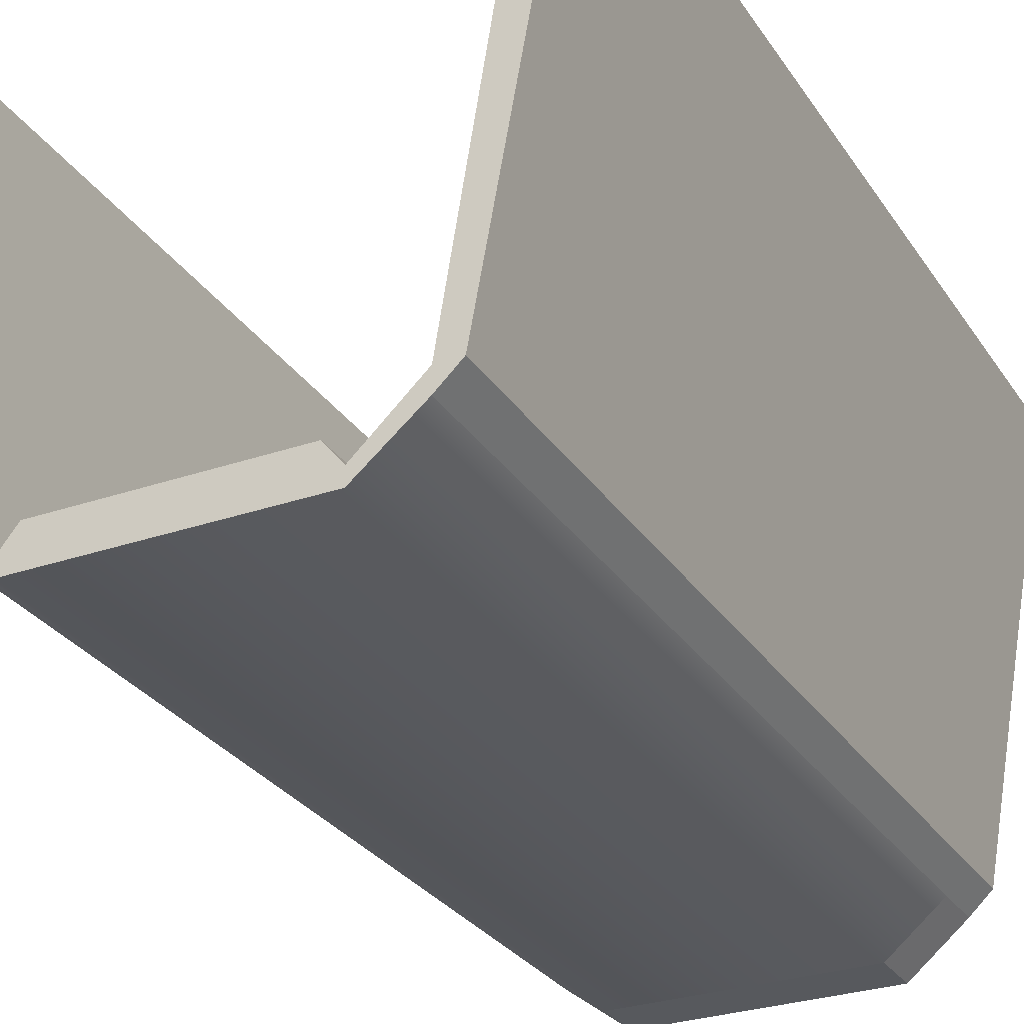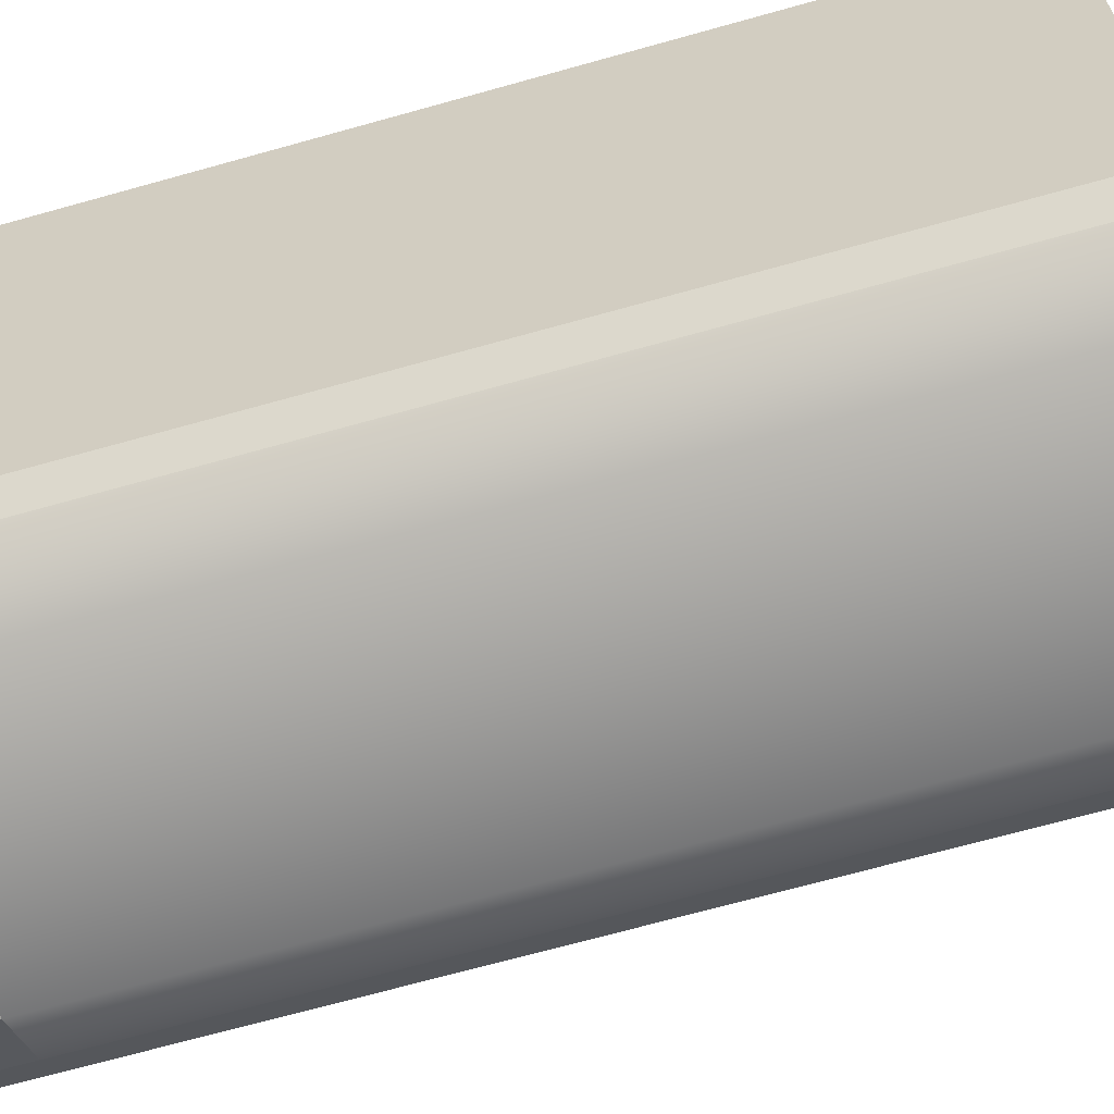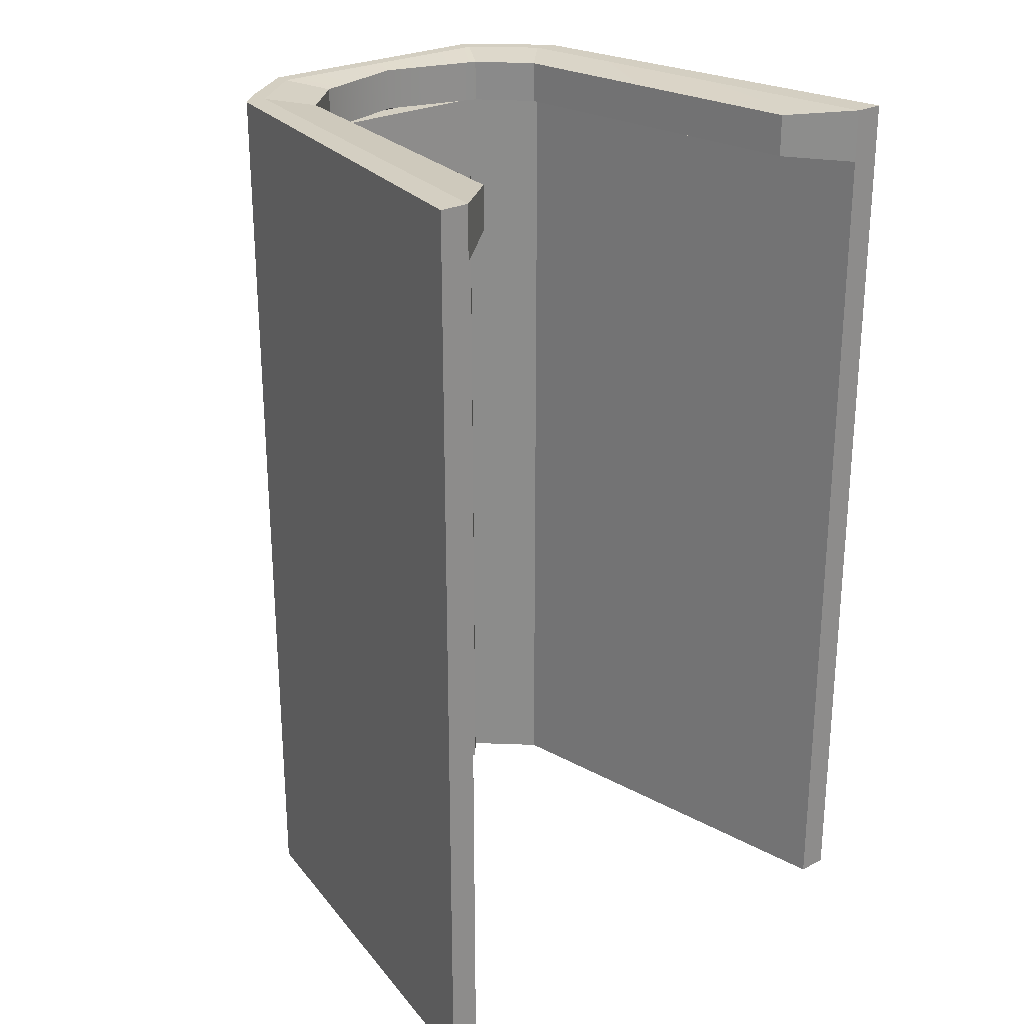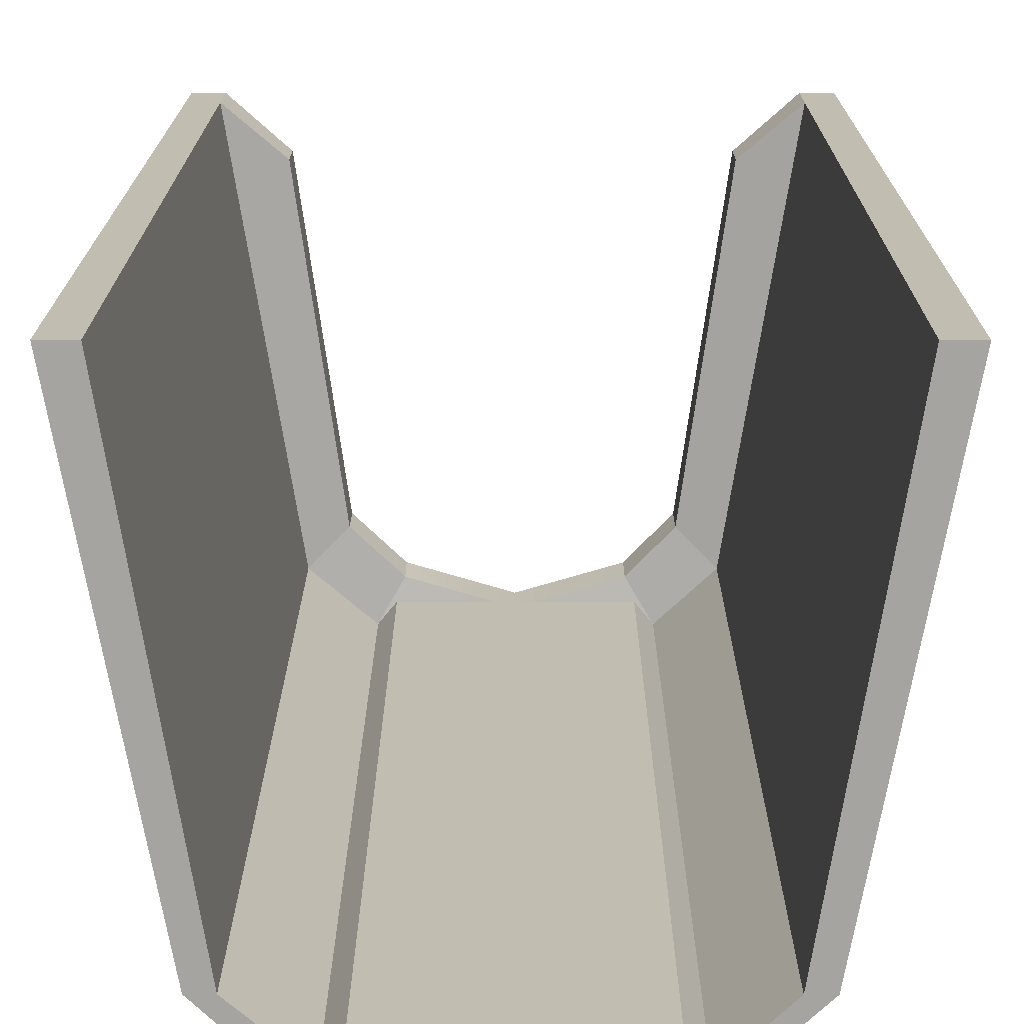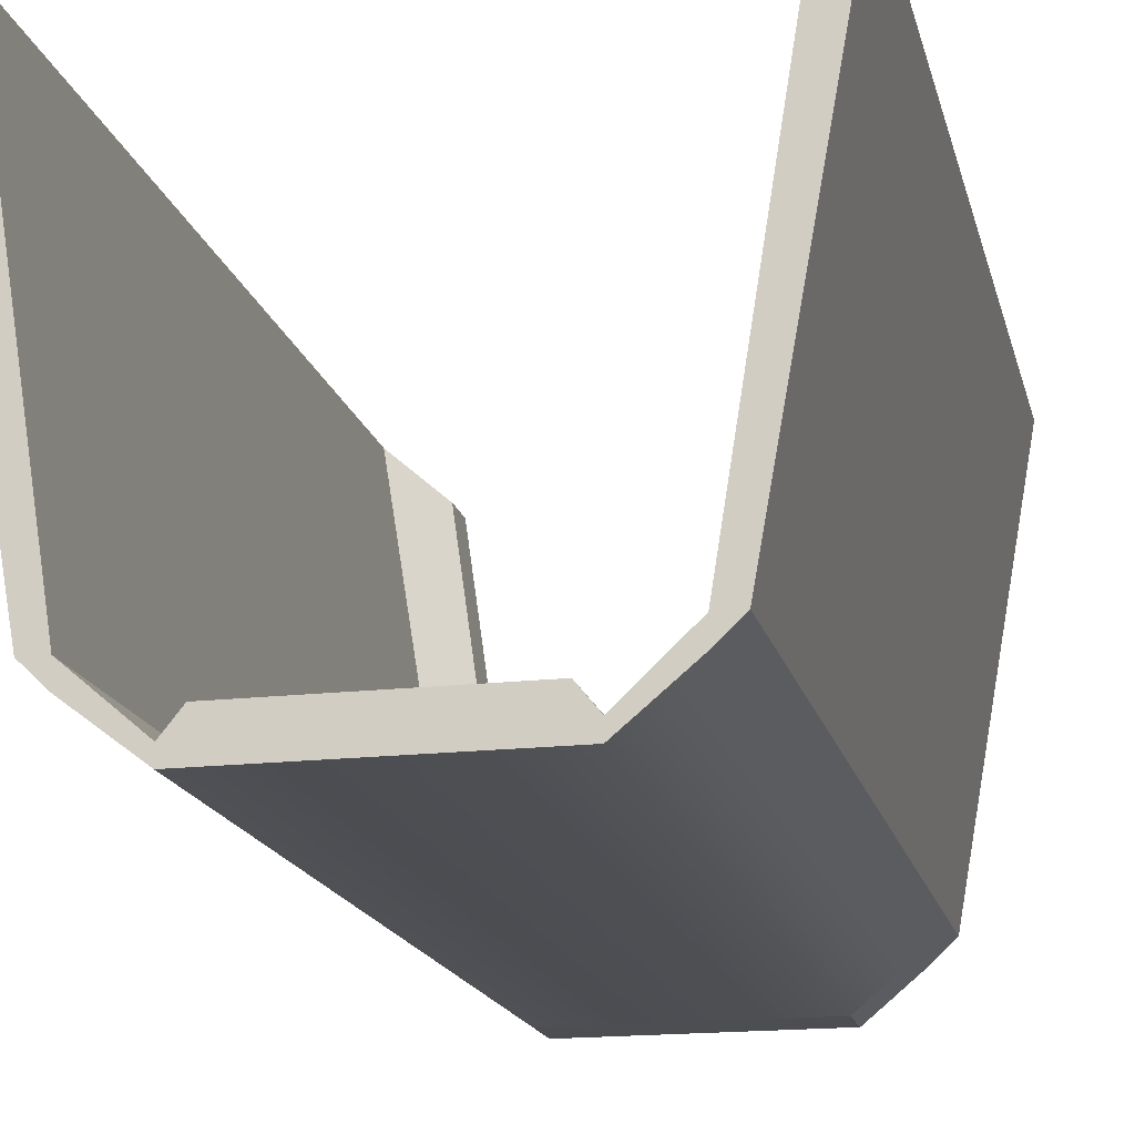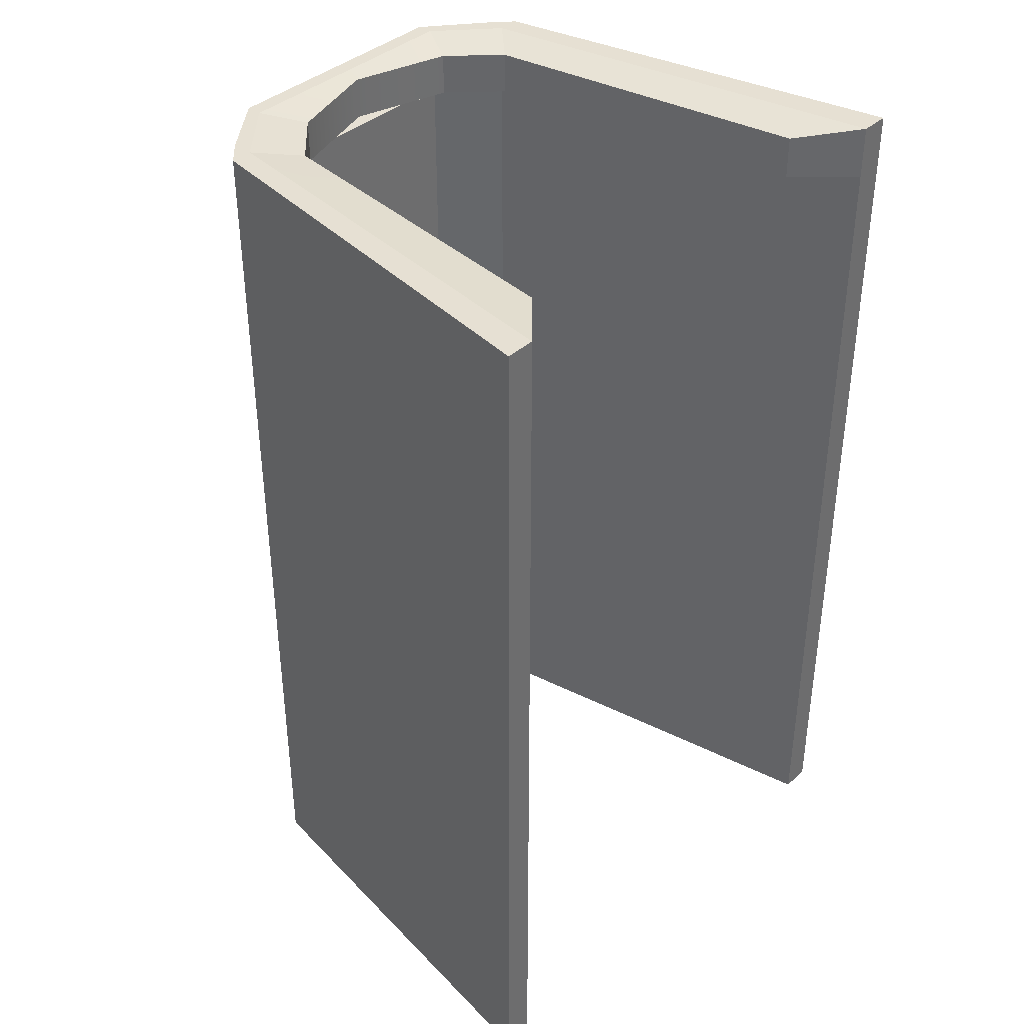
<metadata>
{"format":"obj","ext":"obj","renderer":"f3d","projection":"perspective","resolution":1024,"background":"white","views":[{"elev":-29.1,"azim":-152.9,"up":"+Y"},{"elev":-70.8,"azim":105.5,"up":"+Y"},{"elev":25.4,"azim":140.4,"up":"+Z"},{"elev":16.8,"azim":-179.9,"up":"+Y"},{"elev":-17.2,"azim":-166.9,"up":"+Y"},{"elev":38.4,"azim":131.4,"up":"+Z"}]}
</metadata>
<code>
g default
v -3.572 0.3063 -20.57
v 3.581 0.3063 -20.57
v -4.007 0.7173 -20.57
v 4.007 0.7173 -20.57
v -4.007 0.7173 -37.49
v 4.007 0.7173 -37.49
v -3.572 0.3063 -37.49
v 3.581 0.3063 -37.49
v -3.572 0.7173 -37.49
v -3.572 0.7173 -20.57
v 3.581 0.7173 -20.57
v 3.581 0.7173 -37.49
v -5.484 8.911 -20.57
v -4.888 8.911 -20.57
v -4.888 8.911 -37.49
v -5.484 8.911 -37.49
v 4.9 8.911 -20.57
v 4.9 8.911 -37.49
v 5.484 8.911 -20.57
v 5.484 8.911 -37.49
v -2.47 -0.611 -20.57
v -2.47 -0.611 -37.49
v -2.47 -0.3117 -37.49
v -2.47 -0.3117 -20.57
v 2.373 -0.611 -20.57
v 2.373 -0.3117 -20.57
v 2.373 -0.3117 -37.49
v 2.373 -0.611 -37.49
v -2.47 -0.3117 -19.53
v -2.47 -0.611 -19.53
v 2.373 -0.611 -19.53
v 2.373 -0.3117 -19.53
v -3.572 0.7173 -19.53
v -3.572 0.3063 -19.53
v -4.007 0.7173 -19.53
v 3.581 0.3063 -19.53
v 3.581 0.7173 -19.53
v 4.007 0.7173 -19.53
v -4.888 8.911 -19.53
v -5.484 8.911 -19.53
v 5.484 8.911 -19.53
v 4.9 8.911 -19.53
v -1.966 0.5328 -20.46
v 1.891 0.5328 -20.46
v -1.966 0.5328 -19.64
v 1.891 0.5328 -19.64
v -2.843 1.447 -20.46
v -3.761 7.93 -20.46
v -3.761 7.93 -19.64
v -2.843 1.447 -19.64
v 2.853 1.447 -20.46
v 3.773 7.93 -20.46
v 2.853 1.447 -19.64
v 3.773 7.93 -19.64
v -0.04859 -0.611 -20.57
v -0.04859 -0.611 -37.49
v -0.04859 -0.3117 -37.49
v -0.04859 -0.3117 -20.57
v -0.03742 -0.03579 -20.46
v -0.03742 -0.03579 -19.64
v -0.04859 -0.3117 -19.53
v -0.04859 -0.611 -19.53
v -0.04859 0.1039 -37.49
v -0.04859 0.1039 -20.57
v 2.037 0.1039 -20.57
v 2.037 0.1039 -37.49
v -2.134 0.1039 -37.49
v -2.134 0.1039 -20.57
v 4.241 4.814 -20.57
v 3.313 4.689 -20.46
v 3.313 4.689 -19.64
v 4.241 4.814 -19.53
v 4.745 4.814 -19.53
v 4.745 4.814 -20.57
v 4.745 4.814 -37.49
v 4.241 4.814 -37.49
v -4.745 4.814 -20.57
v -4.745 4.814 -19.53
v -4.23 4.814 -19.53
v -3.302 4.689 -19.64
v -3.302 4.689 -20.46
v -4.23 4.814 -20.57
v -4.23 4.814 -37.49
v -4.745 4.814 -37.49
g pCube21
f 61 62 31 32
f 63 64 65 66
f 56 57 27 28
f 55 56 28 25
f 2 8 6 4
f 7 1 3 5
f 5 9 7
f 13 14 15 16
f 34 33 35
f 37 36 38
f 18 17 19 20
f 8 12 6
f 78 79 39 40
f 82 83 15 14
f 83 84 16 15
f 84 77 13 16
f 76 69 17 18
f 72 73 41 42
f 74 75 20 19
f 75 76 18 20
f 1 7 22 21
f 7 9 23 22
f 9 10 24 23
f 33 34 30 29
f 32 31 36 37
f 27 26 11 12
f 28 27 12 8
f 25 28 8 2
f 62 55 25 31
f 44 59 60 46
f 3 1 34 35
f 2 4 38 36
f 80 81 48 49
f 14 13 40 39
f 13 77 78 40
f 73 74 19 41
f 19 17 42 41
f 52 70 71 54
f 1 21 30 34
f 43 47 50 45
f 25 2 36 31
f 51 44 46 53
f 26 58 59 44
f 60 61 32 46
f 81 82 14 48
f 14 39 49 48
f 39 79 80 49
f 17 69 70 52
f 71 72 42 54
f 42 17 52 54
f 24 10 47 43
f 33 29 45 50
f 11 26 44 51
f 32 37 53 46
f 21 22 56 55
f 22 23 57 56
f 67 68 64 63
f 59 58 24 43
f 60 59 43 45
f 29 61 60 45
f 29 30 62 61
f 21 55 62 30
f 58 26 65 64
f 26 27 66 65
f 27 57 63 66
f 23 24 68 67
f 24 58 64 68
f 57 23 67 63
f 70 69 11 51
f 71 70 51 53
f 37 72 71 53
f 37 38 73 72
f 4 74 73 38
f 4 6 75 74
f 6 12 76 75
f 12 11 69 76
f 78 77 3 35
f 35 33 79 78
f 80 79 33 50
f 47 81 80 50
f 10 82 81 47
f 10 9 83 82
f 9 5 84 83
f 5 3 77 84

</code>
